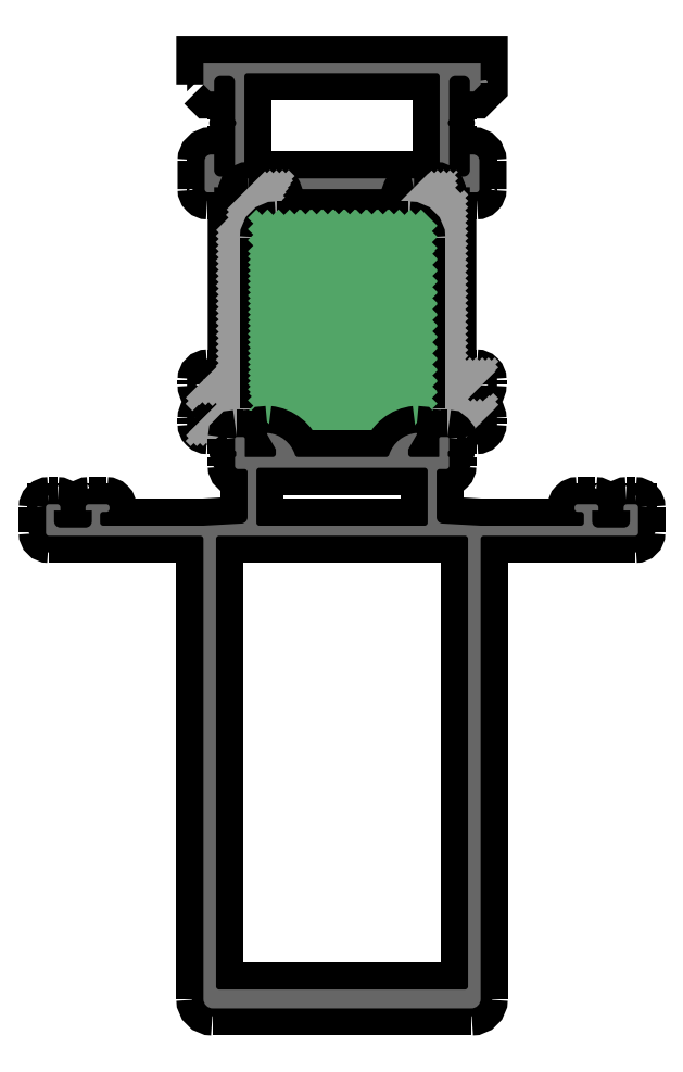
<metadata>
{"format":"dxf","ext":"dxf","renderer":"ezdxf+matplotlib","layout":"modelspace","background":"white","min_lineweight":24,"dpi":150}
</metadata>
<code>
0
SECTION
2
ENTITIES
0
POINT
8
FANGPUNKTE
10
25
20
75
30
0
0
POINT
8
FANGPUNKTE
10
69
20
75
30
0
0
POINT
8
FANGPUNKTE
10
69
20
5
30
0
0
POINT
8
FANGPUNKTE
10
94
20
5
30
0
0
POINT
8
FANGPUNKTE
10
94
20
0
30
0
0
POINT
8
FANGPUNKTE
10
69
20
0
30
0
0
POINT
8
FANGPUNKTE
10
69
20
-75
30
0
0
POINT
8
FANGPUNKTE
10
25
20
-75
30
0
0
POINT
8
FANGPUNKTE
10
25
20
0
30
0
0
POINT
8
FANGPUNKTE
10
0
20
0
30
0
0
POINT
8
FANGPUNKTE
10
0
20
5
30
0
0
POINT
8
FANGPUNKTE
10
25
20
5
30
0
0
INSERT
8
0S-Alu contour
2
382370__187B8600_97DD_4568_BB30_775CF19B1997_
10
0
20
0
30
0
0
ENDSEC
0
EOF

</code>
